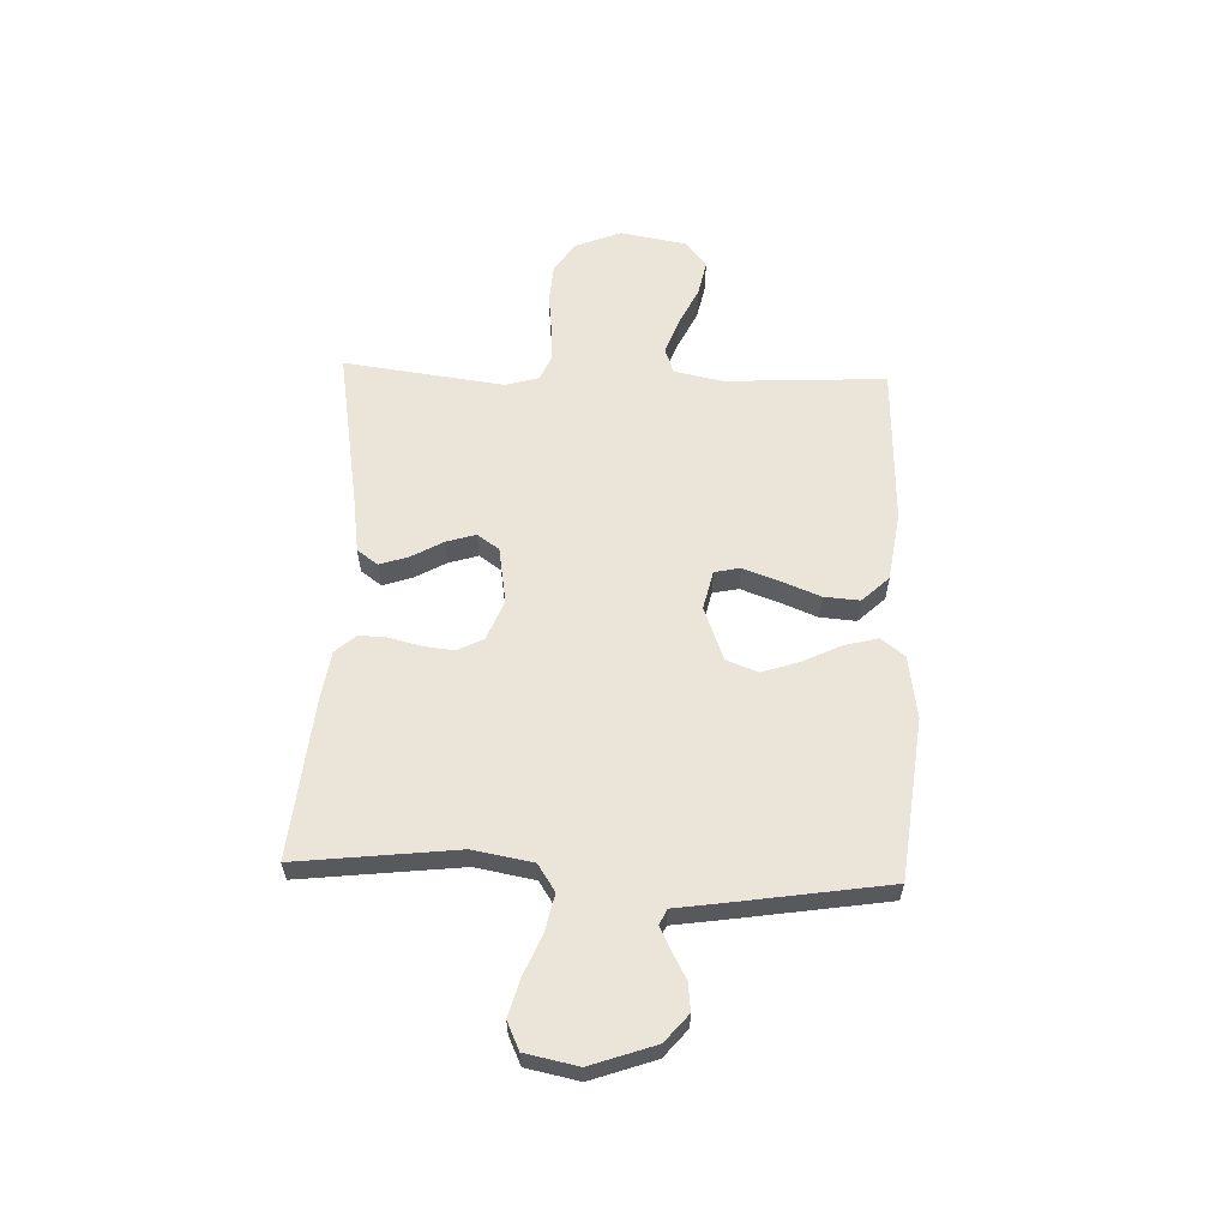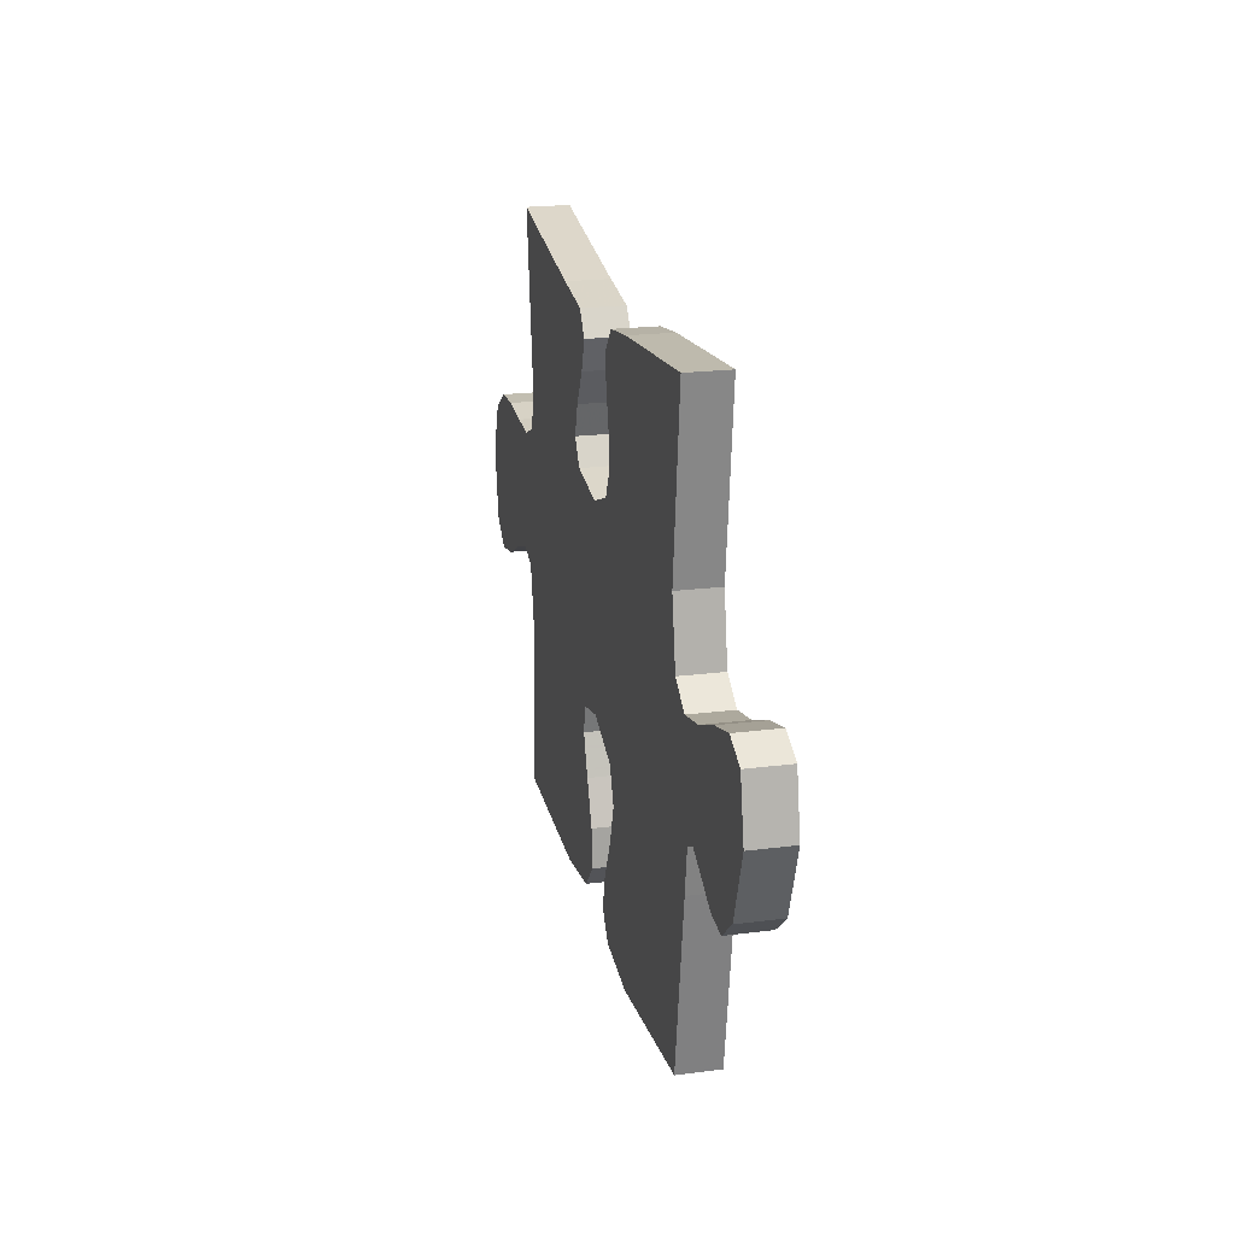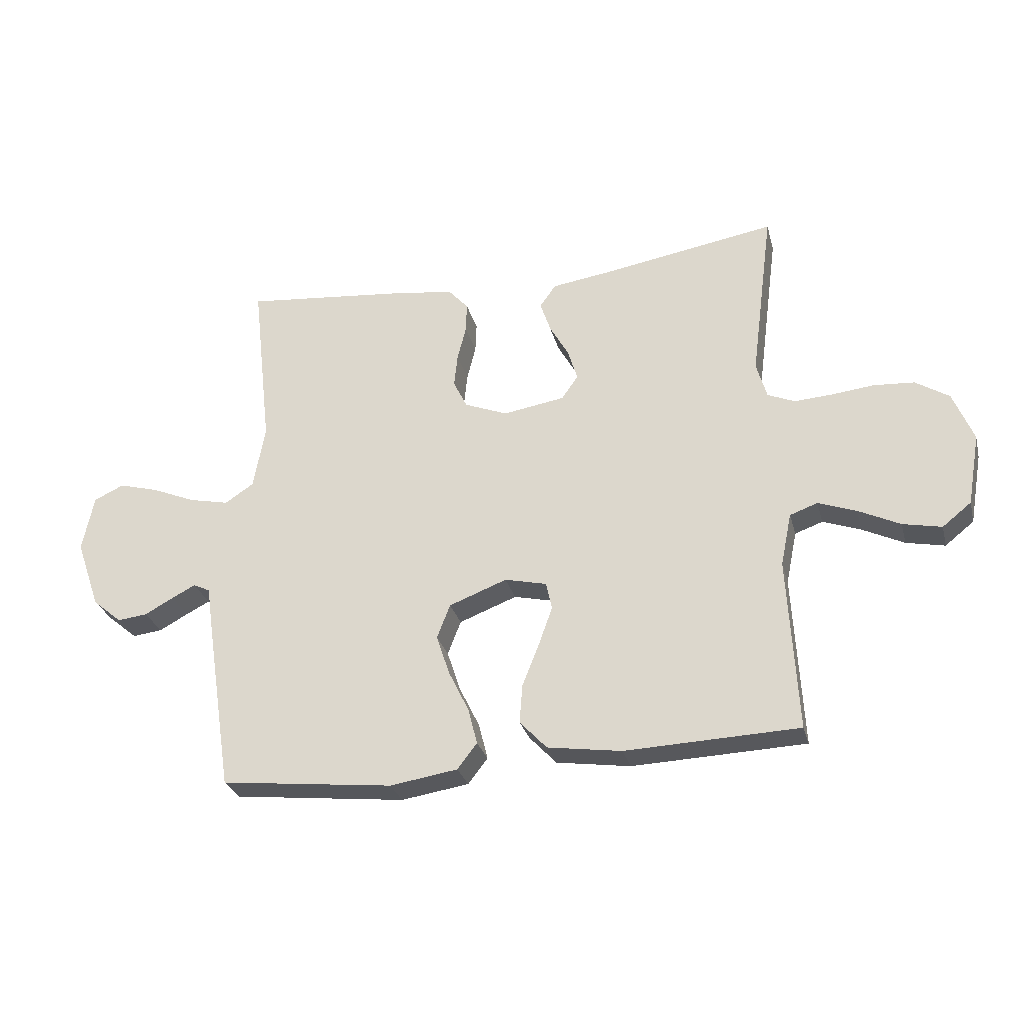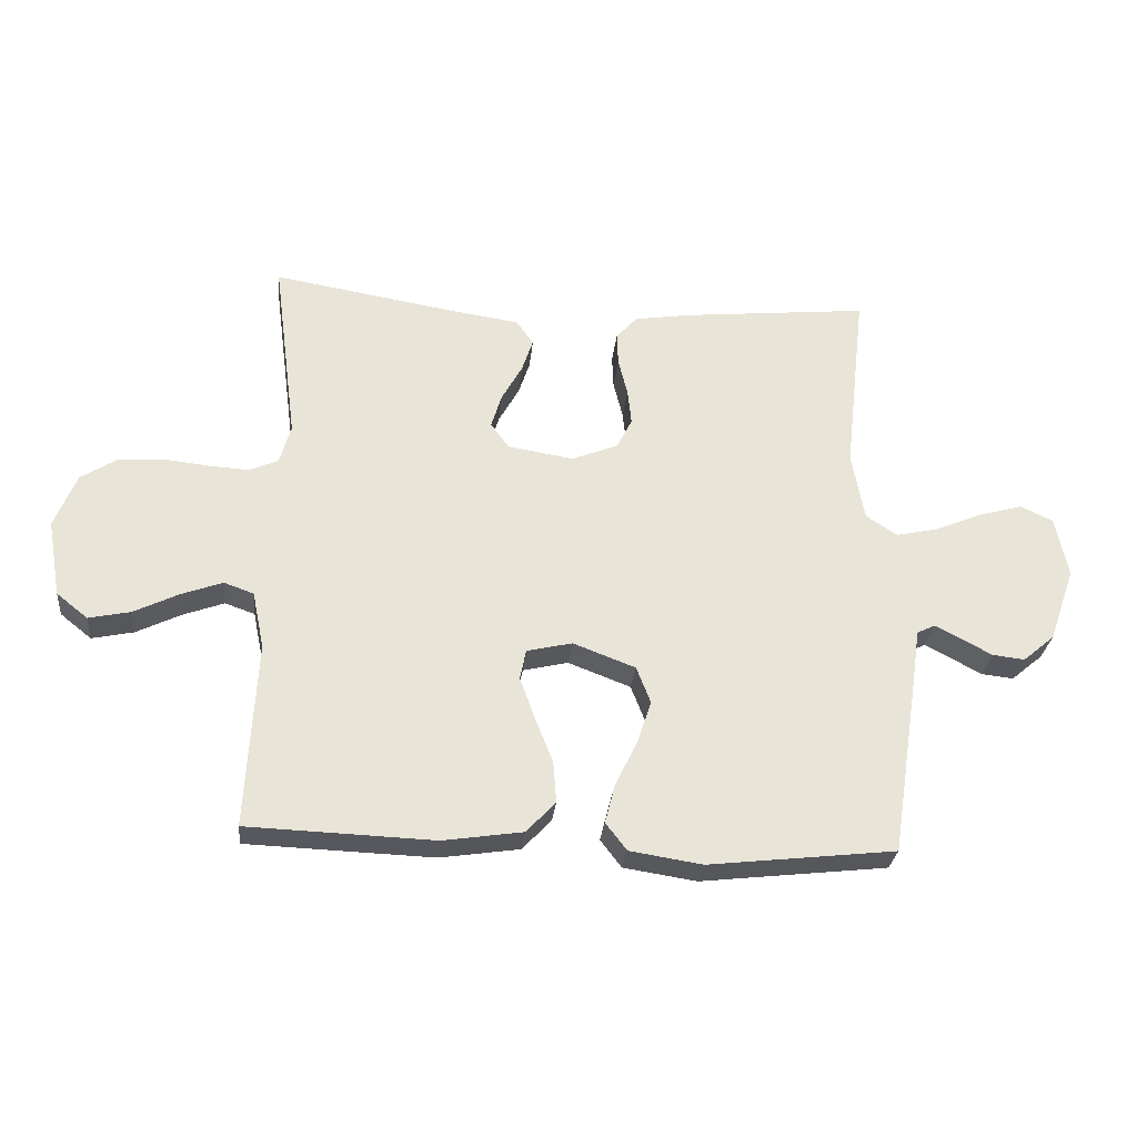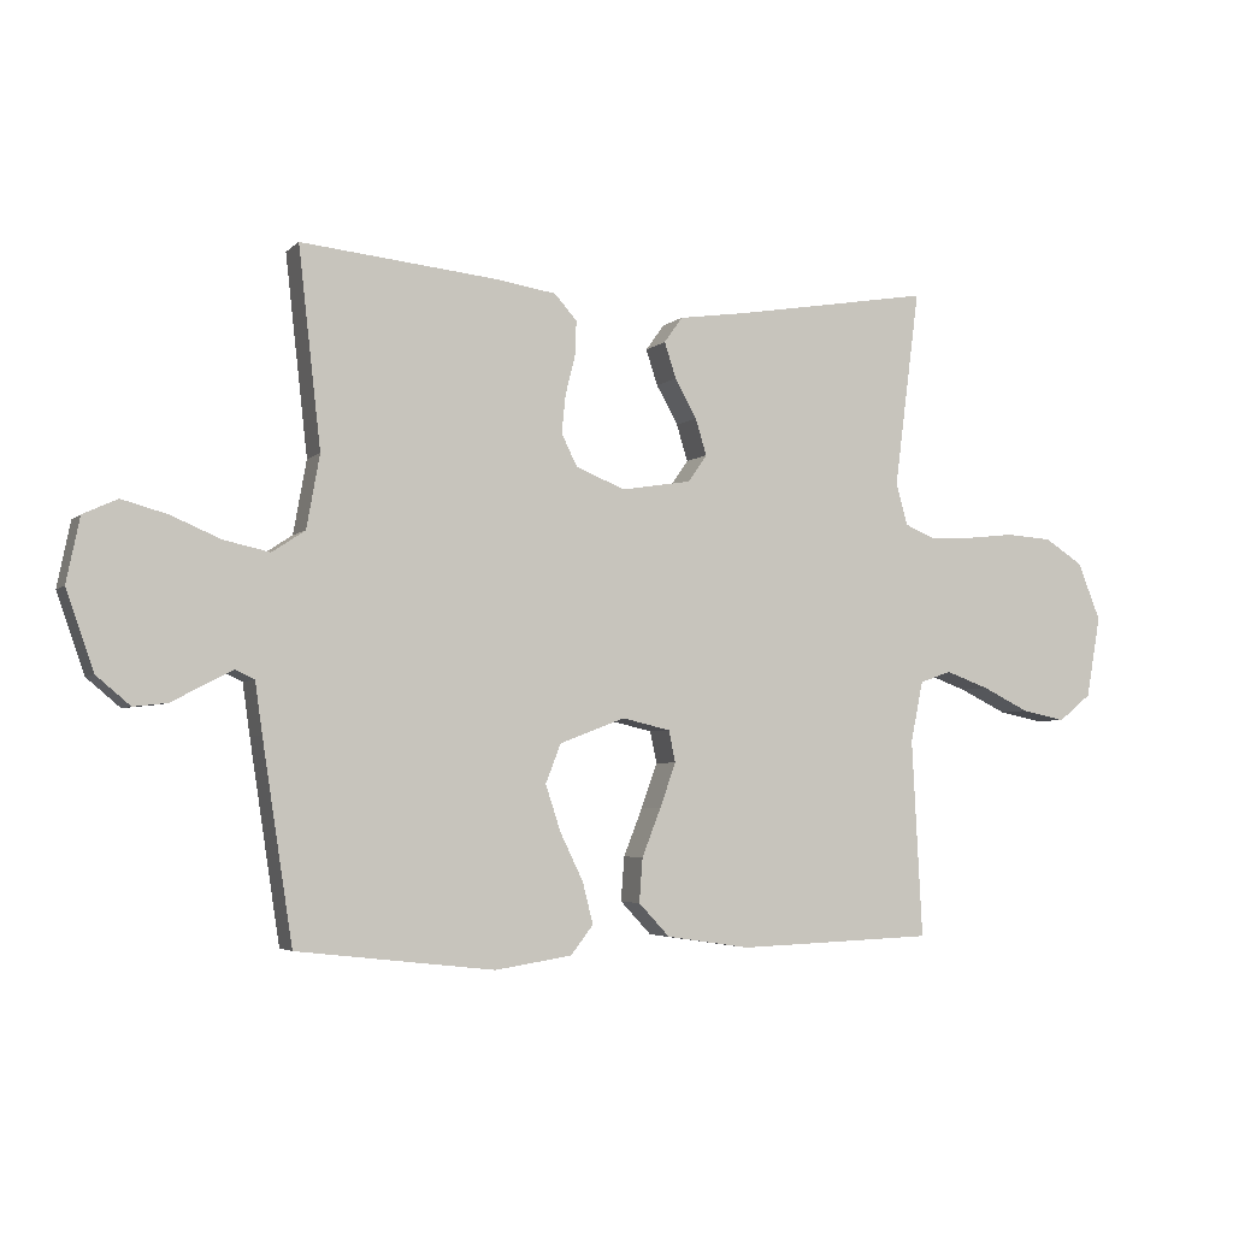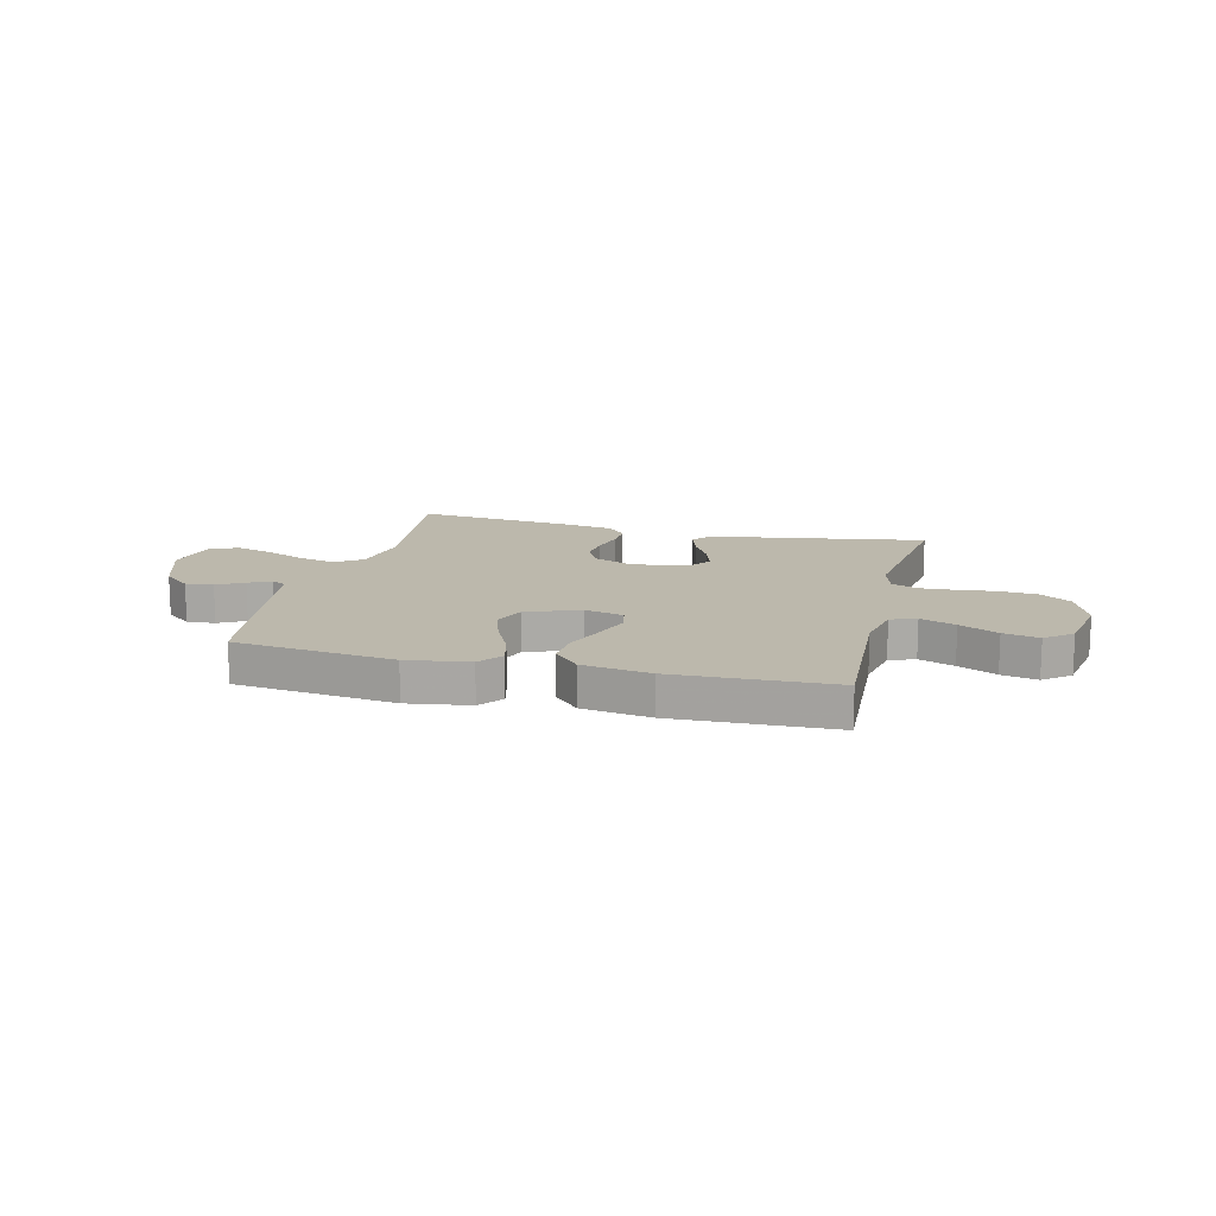
<metadata>
{"format":"obj","ext":"obj","renderer":"f3d","projection":"perspective","resolution":1024,"background":"white","views":[{"elev":59.5,"azim":92.1,"up":"+Y"},{"elev":21.2,"azim":77.1,"up":"+Z"},{"elev":-28.5,"azim":-165.8,"up":"+Z"},{"elev":-28.6,"azim":-5.7,"up":"+Z"},{"elev":-4.1,"azim":157.4,"up":"+Z"},{"elev":14.6,"azim":-166.0,"up":"+Y"}]}
</metadata>
<code>
v 0.5 0.07 -0.5
v 0.2 0.07 -0.534
v 0.083 0.07 -0.516
v 0.049 0.07 -0.472
v 0.065 0.07 -0.409
v 0.1 0.07 -0.337
v 0.123 0.07 -0.267
v 0.1 0.07 -0.208
v 0 0.07 -0.17
v -0.073 0.07 -0.187
v -0.083 0.07 -0.235
v -0.059 0.07 -0.302
v -0.03 0.07 -0.375
v -0.025 0.07 -0.442
v -0.072 0.07 -0.492
v -0.2 0.07 -0.511
v -0.5 0.07 -0.5
v -0.484 0.07 -0.2
v -0.503 0.07 -0.108
v -0.551 0.07 -0.091
v -0.617 0.07 -0.115
v -0.689 0.07 -0.15
v -0.756 0.07 -0.164
v -0.806 0.07 -0.124
v -0.828 0.07 0
v -0.793 0.07 0.087
v -0.735 0.07 0.124
v -0.664 0.07 0.129
v -0.591 0.07 0.121
v -0.526 0.07 0.117
v -0.479 0.07 0.137
v -0.461 0.07 0.2
v -0.5 0.07 0.5
v -0.2 0.07 0.45
v -0.095 0.07 0.435
v -0.067 0.07 0.396
v -0.085 0.07 0.342
v -0.118 0.07 0.283
v -0.135 0.07 0.228
v -0.106 0.07 0.187
v 0 0.07 0.17
v 0.075 0.07 0.2
v 0.099 0.07 0.249
v 0.093 0.07 0.306
v 0.078 0.07 0.366
v 0.076 0.07 0.418
v 0.11 0.07 0.456
v 0.2 0.07 0.47
v 0.5 0.07 0.5
v 0.466 0.07 0.2
v 0.486 0.07 0.089
v 0.536 0.07 0.056
v 0.605 0.07 0.071
v 0.681 0.07 0.103
v 0.75 0.07 0.122
v 0.802 0.07 0.098
v 0.822 0.07 0
v 0.78 0.07 -0.12
v 0.729 0.07 -0.163
v 0.677 0.07 -0.157
v 0.627 0.07 -0.13
v 0.586 0.07 -0.109
v 0.557 0.07 -0.123
v 0.546 0.07 -0.2
v 0.5 0 -0.5
v 0.2 0 -0.534
v 0.083 0 -0.516
v 0.049 0 -0.472
v 0.065 0 -0.409
v 0.1 0 -0.337
v 0.123 0 -0.267
v 0.1 0 -0.208
v 0 0 -0.17
v -0.073 0 -0.187
v -0.083 0 -0.235
v -0.059 0 -0.302
v -0.03 0 -0.375
v -0.025 0 -0.442
v -0.072 0 -0.492
v -0.2 0 -0.511
v -0.5 0 -0.5
v -0.484 0 -0.2
v -0.503 0 -0.108
v -0.551 0 -0.091
v -0.617 0 -0.115
v -0.689 0 -0.15
v -0.756 0 -0.164
v -0.806 0 -0.124
v -0.828 0 0
v -0.793 0 0.087
v -0.735 0 0.124
v -0.664 0 0.129
v -0.591 0 0.121
v -0.526 0 0.117
v -0.479 0 0.137
v -0.461 0 0.2
v -0.5 0 0.5
v -0.2 0 0.45
v -0.095 0 0.435
v -0.067 0 0.396
v -0.085 0 0.342
v -0.118 0 0.283
v -0.135 0 0.228
v -0.106 0 0.187
v 0 0 0.17
v 0.075 0 0.2
v 0.099 0 0.249
v 0.093 0 0.306
v 0.078 0 0.366
v 0.076 0 0.418
v 0.11 0 0.456
v 0.2 0 0.47
v 0.5 0 0.5
v 0.466 0 0.2
v 0.486 0 0.089
v 0.536 0 0.056
v 0.605 0 0.071
v 0.681 0 0.103
v 0.75 0 0.122
v 0.802 0 0.098
v 0.822 0 0
v 0.78 0 -0.12
v 0.729 0 -0.163
v 0.677 0 -0.157
v 0.627 0 -0.13
v 0.586 0 -0.109
v 0.557 0 -0.123
v 0.546 0 -0.2
f 63 64 1 2
f 58 59 60 61
f 58 61 62
f 57 58 62
f 56 57 62
f 53 54 55 56
f 52 53 56 62
f 51 52 62 63
f 47 48 49 50
f 47 50 51
f 44 45 46 47
f 43 44 47 51
f 42 43 51 63
f 35 36 37 38
f 34 35 38 39
f 32 33 34 39
f 31 32 39 40
f 26 27 28 29
f 26 29 30
f 25 26 30
f 24 25 30
f 21 22 23 24
f 20 21 24 30
f 19 20 30 31
f 15 16 17 18
f 12 13 14 15
f 11 12 15 18
f 10 11 18 19
f 3 4 5 6
f 3 6 7
f 2 3 7
f 41 42 63 2
f 9 10 19 31
f 8 9 31 40
f 41 2 7
f 41 7 8
f 8 40 41
f 66 65 128 127
f 125 124 123 122
f 126 125 122
f 126 122 121
f 126 121 120
f 120 119 118 117
f 126 120 117 116
f 127 126 116 115
f 114 113 112 111
f 115 114 111
f 111 110 109 108
f 115 111 108 107
f 127 115 107 106
f 102 101 100 99
f 103 102 99 98
f 103 98 97 96
f 104 103 96 95
f 93 92 91 90
f 94 93 90
f 94 90 89
f 94 89 88
f 88 87 86 85
f 94 88 85 84
f 95 94 84 83
f 82 81 80 79
f 79 78 77 76
f 82 79 76 75
f 83 82 75 74
f 70 69 68 67
f 71 70 67
f 71 67 66
f 66 127 106 105
f 95 83 74 73
f 104 95 73 72
f 71 66 105
f 72 71 105
f 105 104 72
f 1 65 66 2
f 2 66 67 3
f 3 67 68 4
f 4 68 69 5
f 5 69 70 6
f 6 70 71 7
f 7 71 72 8
f 8 72 73 9
f 9 73 74 10
f 10 74 75 11
f 11 75 76 12
f 12 76 77 13
f 13 77 78 14
f 14 78 79 15
f 15 79 80 16
f 16 80 81 17
f 17 81 82 18
f 18 82 83 19
f 19 83 84 20
f 20 84 85 21
f 21 85 86 22
f 22 86 87 23
f 23 87 88 24
f 24 88 89 25
f 25 89 90 26
f 26 90 91 27
f 27 91 92 28
f 28 92 93 29
f 29 93 94 30
f 30 94 95 31
f 31 95 96 32
f 32 96 97 33
f 33 97 98 34
f 34 98 99 35
f 35 99 100 36
f 36 100 101 37
f 37 101 102 38
f 38 102 103 39
f 39 103 104 40
f 40 104 105 41
f 41 105 106 42
f 42 106 107 43
f 43 107 108 44
f 44 108 109 45
f 45 109 110 46
f 46 110 111 47
f 47 111 112 48
f 48 112 113 49
f 49 113 114 50
f 50 114 115 51
f 51 115 116 52
f 52 116 117 53
f 53 117 118 54
f 54 118 119 55
f 55 119 120 56
f 56 120 121 57
f 57 121 122 58
f 58 122 123 59
f 59 123 124 60
f 60 124 125 61
f 61 125 126 62
f 62 126 127 63
f 63 127 128 64
f 64 128 65 1

</code>
